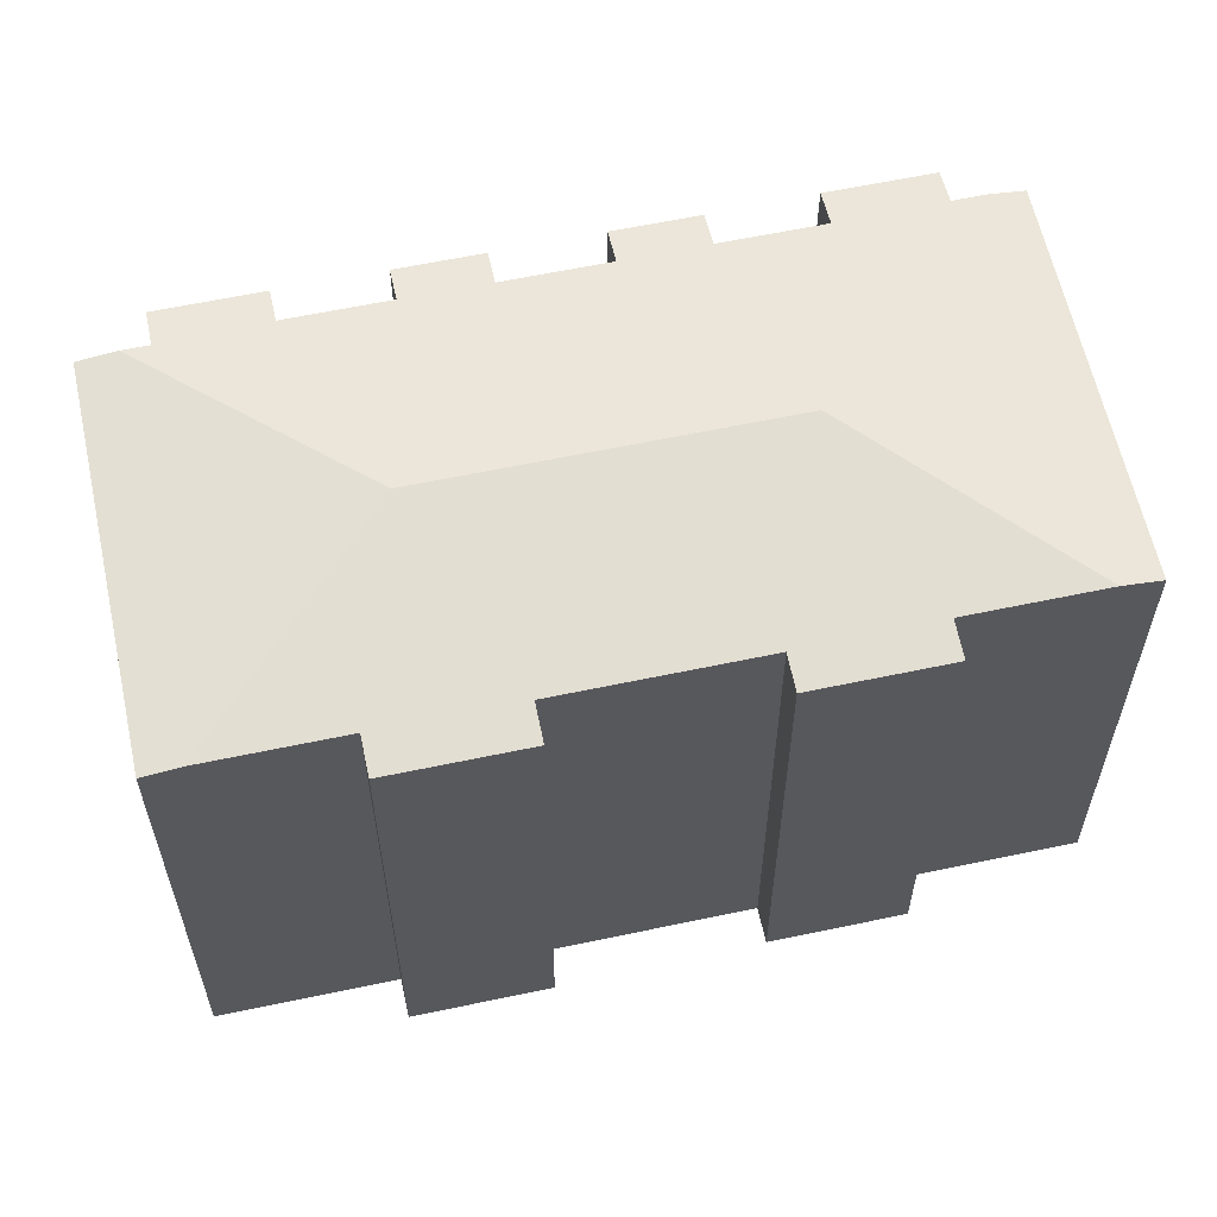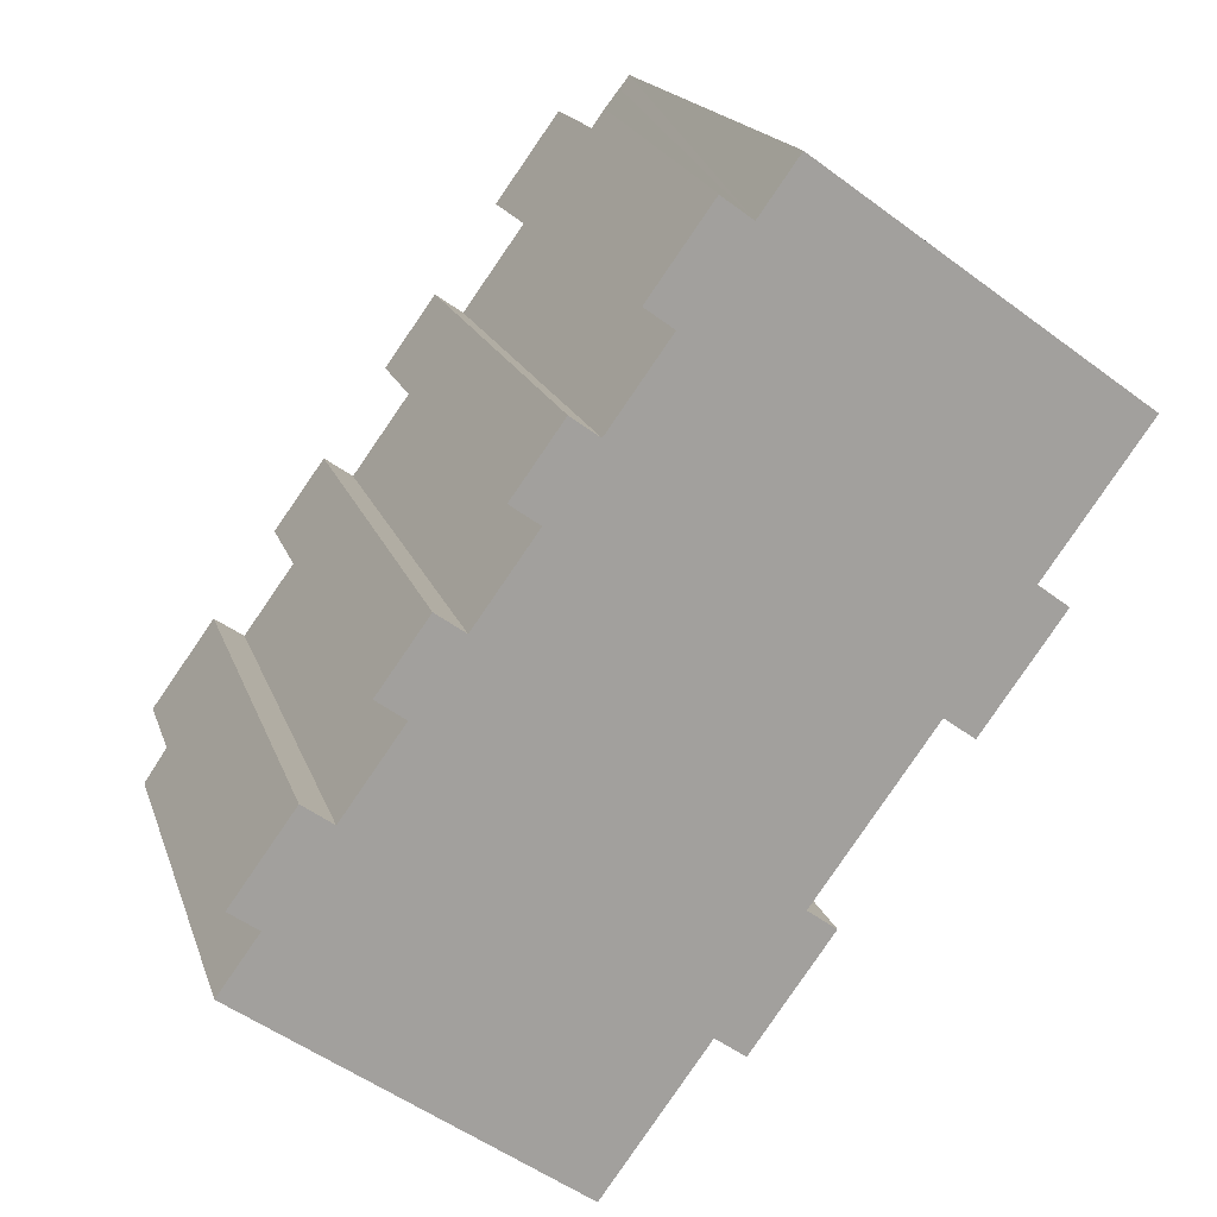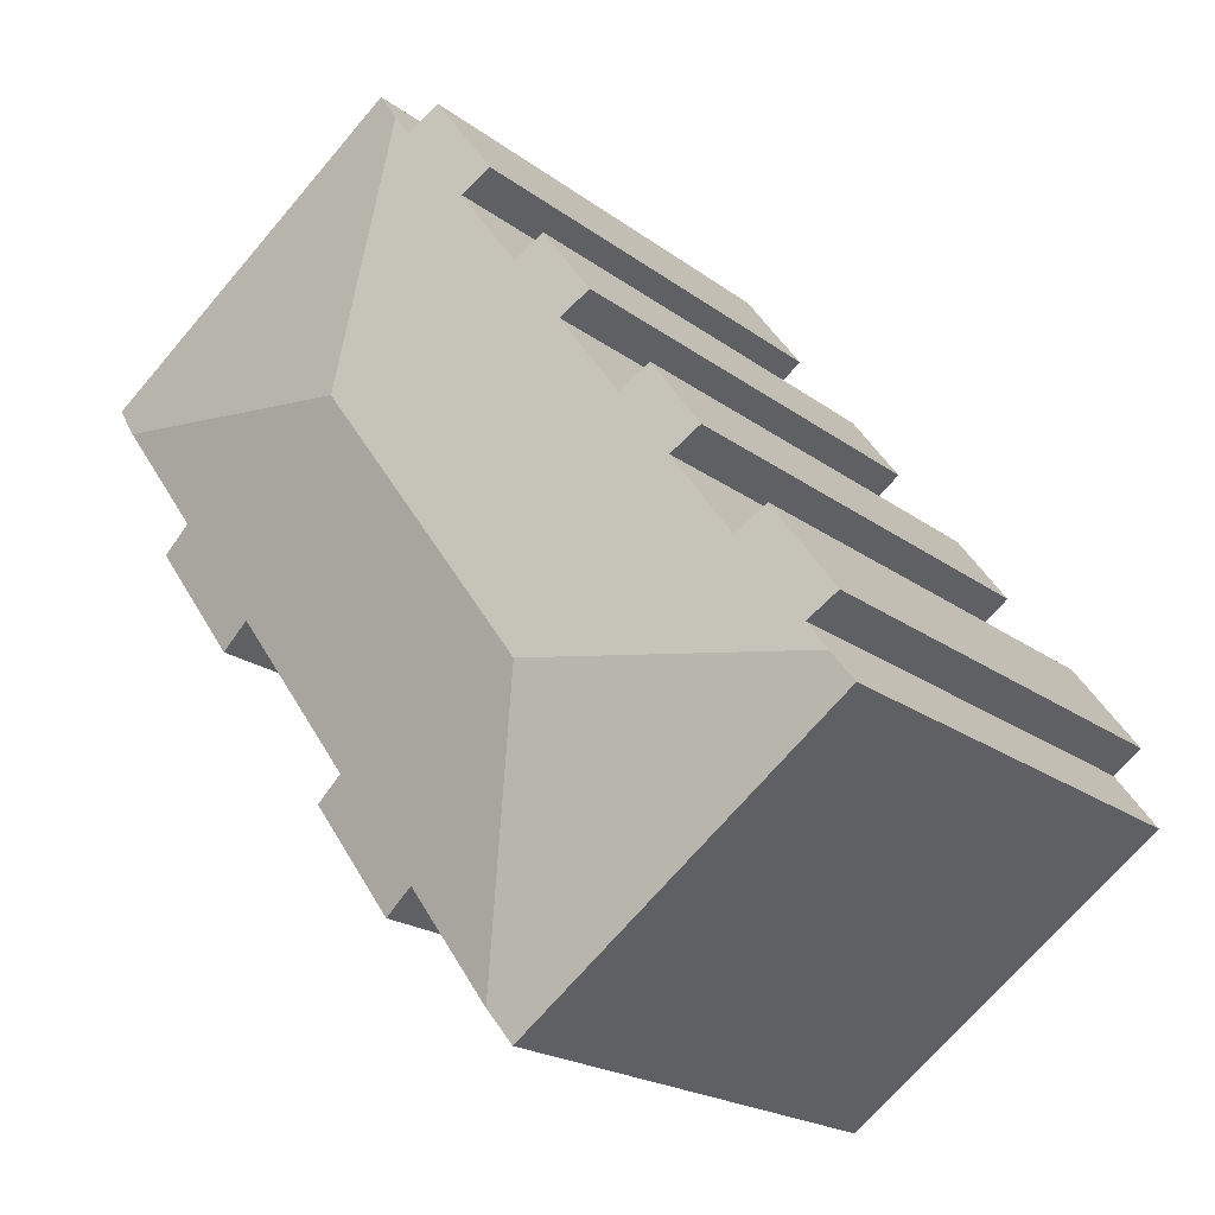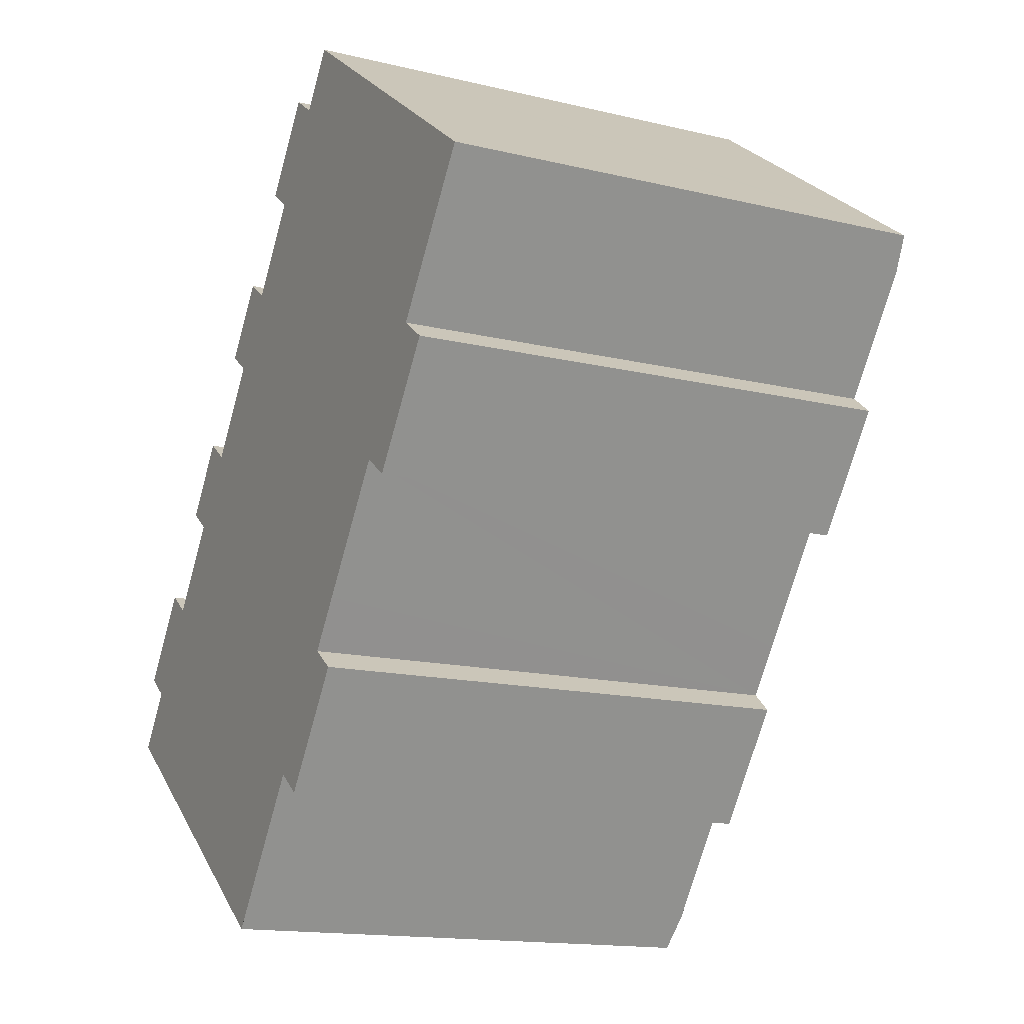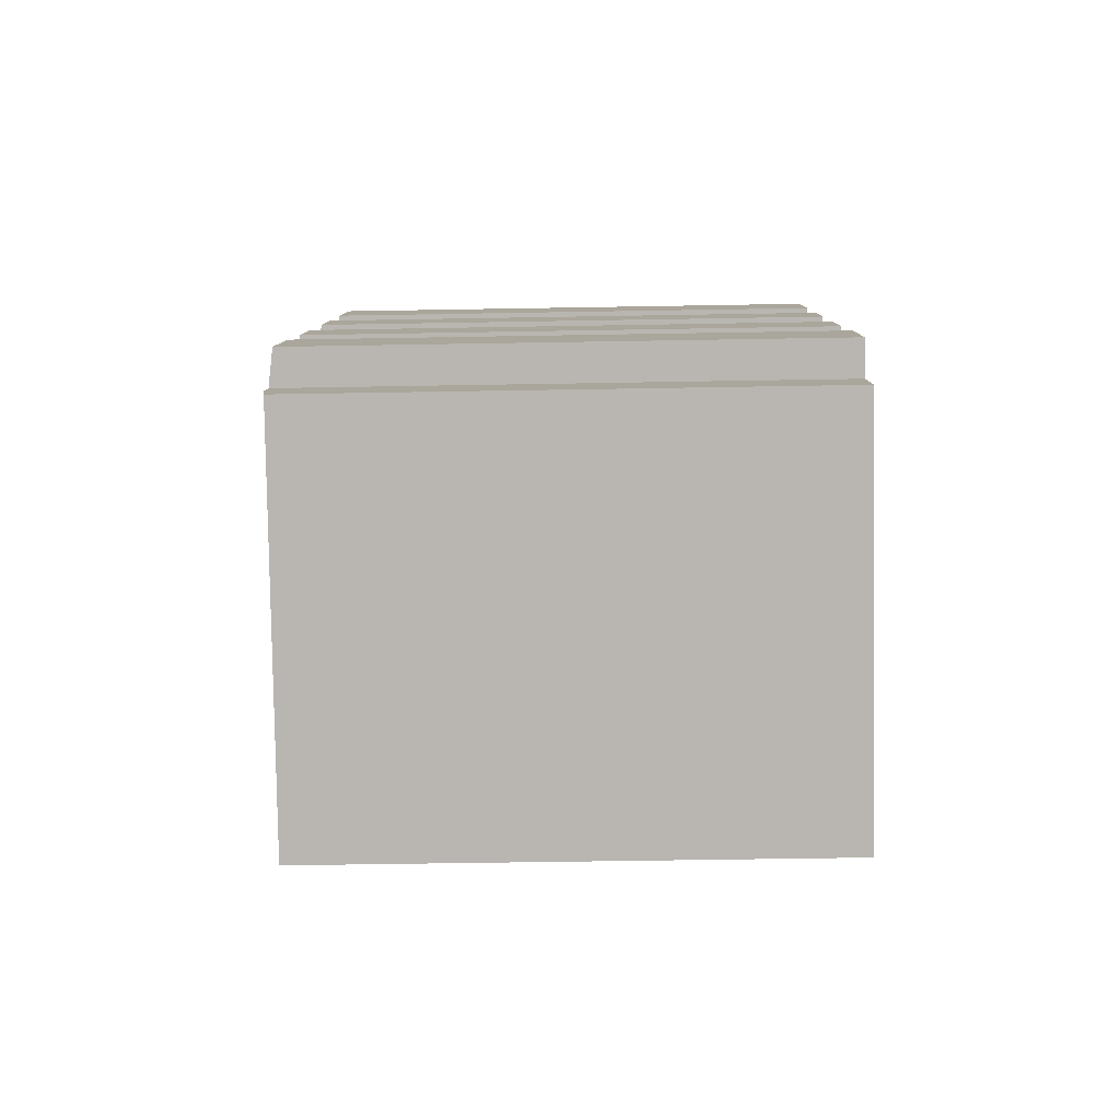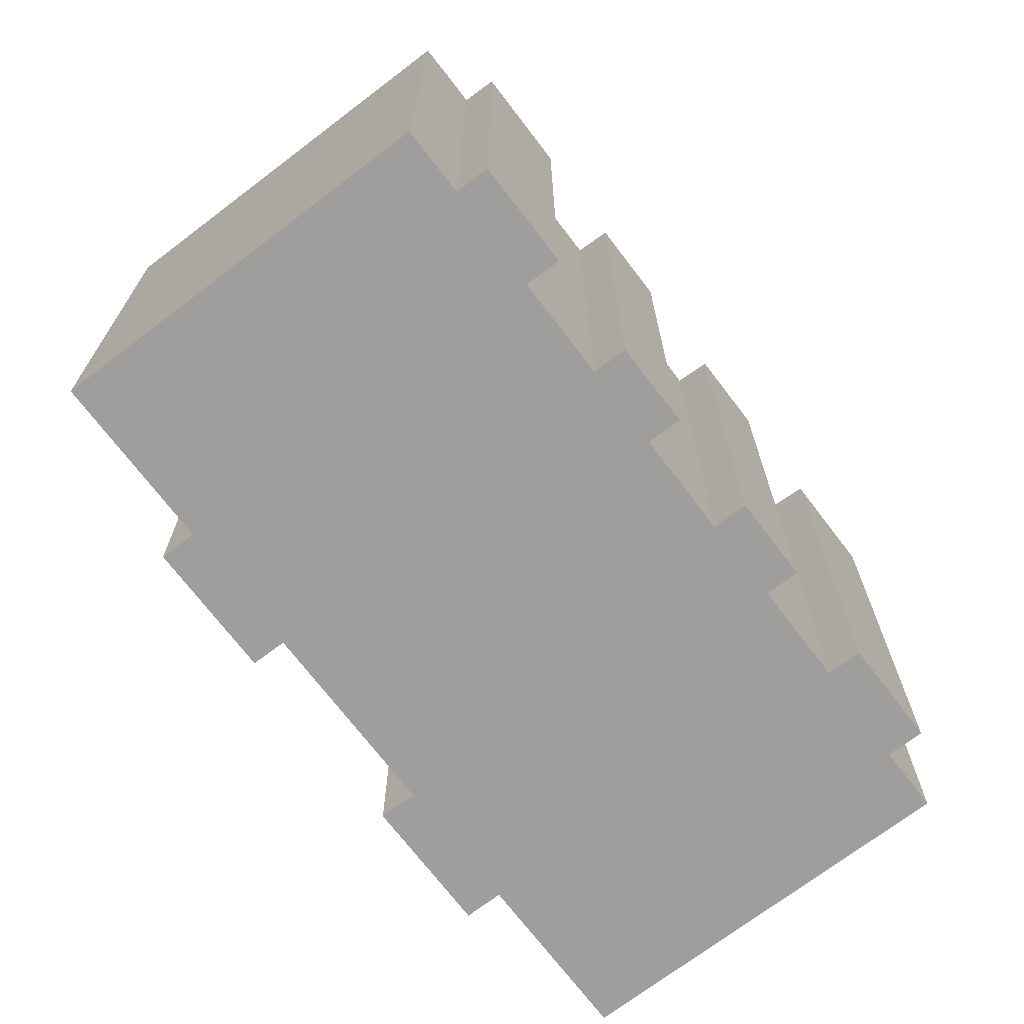
<metadata>
{"format":"obj","ext":"obj","renderer":"f3d","projection":"perspective","resolution":1024,"background":"white","views":[{"elev":60.7,"azim":113.8,"up":"+Y"},{"elev":17.7,"azim":-15.4,"up":"+Z"},{"elev":-20.2,"azim":-143.4,"up":"+Z"},{"elev":-15.2,"azim":62.9,"up":"+Z"},{"elev":-45.9,"azim":-88.8,"up":"+Z"},{"elev":-71.1,"azim":-106.7,"up":"+Y"}]}
</metadata>
<code>
v  18.84 19.6 13.32
v  16.65 18.66 22.67
v  17.23 18.66 23.48
v  14.28 18.65 19.57
v  13.24 18.48 20.33
v  12.05 18.65 16.5
v  11.12 19.6 2.689
v  10.22 18.65 13.95
v  9.171 18.49 14.71
v  7.946 18.65 10.82
v  5.641 18.48 9.869
v  6.089 18.65 8.286
v  5.043 18.48 9.046
v  3.846 18.65 5.197
v  0.759 18.64 1.045
v  1.488 18.64 2.049
v  0.443 18.48 2.808
v  2.754 18.48 5.99
v  6.89 18.48 11.59
v  11.01 18.49 17.25
v  15.53 18.48 23.48
v  17.74 18.55 24.18
v  18.08 18.48 24.64
v  29.56 18.48 16.3
v  29.04 18.66 14.94
v  29.87 18.48 16.08
v  26.07 18.66 10.85
v  27.22 18.48 10.02
v  24.23 18.48 5.911
v  23.1 18.66 6.731
v  22.04 18.66 5.272
v  19.97 18.66 2.421
v  18.72 18.66 0.698
v  19.77 18.49 -0.068
v  16.81 18.49 -4.15
v  15.71 18.66 -3.35
v  12.73 18.66 -7.449
v  0 18.48 1.131e-15
v  11.88 18.48 -8.625
v  0.443 -1.719e-16 2.808
v  2.754 -3.668e-16 5.99
v  3.846 -3.182e-16 5.197
v  6.089 -5.074e-16 8.286
v  5.043 -5.539e-16 9.046
v  6.89 -7.096e-16 11.59
v  5.641 -6.043e-16 9.869
v  7.946 -6.627e-16 10.82
v  10.22 -8.543e-16 13.95
v  9.171 -9.01e-16 14.71
v  11.01 -1.056e-15 17.25
v  12.05 -1.01e-15 16.5
v  14.28 -1.199e-15 19.57
v  13.24 -1.245e-15 20.33
v  15.53 -1.438e-15 23.48
v  16.65 -1.388e-15 22.67
v  18.08 -1.509e-15 24.64
v  17.23 -1.437e-15 23.48
v  17.74 -1.48e-15 24.18
v  0 0 0
v  1.488 -1.255e-16 2.049
v  0.759 -6.399e-17 1.045
v  29.87 -9.846e-16 16.08
v  29.56 -9.984e-16 16.3
v  26.07 -6.644e-16 10.85
v  27.22 -6.135e-16 10.02
v  18.72 -4.274e-17 0.698
v  19.77 4.164e-18 -0.068
v  23.1 -4.122e-16 6.731
v  24.23 -3.619e-16 5.911
v  15.71 2.051e-16 -3.35
v  16.81 2.541e-16 -4.15
v  11.88 5.281e-16 -8.625
v  29.04 -9.146e-16 14.94
v  19.97 -1.482e-16 2.421
v  22.04 -3.228e-16 5.272
v  12.73 4.561e-16 -7.449
g defaultobject
f 1 2 3
f 2 1 4
f 2 4 5
f 4 1 6
f 6 1 7
f 6 7 8
f 6 8 9
f 8 7 10
f 10 7 11
f 11 7 12
f 11 12 13
f 12 7 14
f 14 7 15
f 14 15 16
f 14 16 17
f 17 18 14
f 11 19 10
f 9 20 6
f 5 21 2
f 22 1 3
f 1 22 23
f 1 23 24
f 1 24 25
f 25 24 26
f 27 1 25
f 1 27 28
f 1 28 29
f 1 29 30
f 30 7 1
f 7 30 31
f 7 31 32
f 7 32 33
f 7 33 34
f 7 34 35
f 7 35 36
f 37 7 36
f 38 37 39
f 37 38 7
f 7 38 15
f 40 18 17
f 18 40 41
f 42 12 14
f 12 42 43
f 44 11 13
f 11 44 19
f 19 44 45
f 45 44 46
f 47 8 10
f 8 47 48
f 49 20 9
f 20 49 50
f 51 4 6
f 4 51 52
f 53 21 5
f 21 53 54
f 55 3 2
f 3 55 22
f 22 55 23
f 23 55 56
f 56 55 57
f 56 57 58
f 38 16 15
f 16 38 59
f 16 59 60
f 60 59 61
f 18 42 14
f 42 18 41
f 19 47 10
f 47 19 45
f 20 51 6
f 51 20 50
f 21 55 2
f 55 21 54
f 56 24 23
f 24 56 26
f 26 56 62
f 62 56 63
f 64 28 27
f 28 64 65
f 66 34 33
f 34 66 67
f 43 13 12
f 13 43 44
f 48 9 8
f 9 48 49
f 52 5 4
f 5 52 53
f 29 68 30
f 68 29 69
f 35 70 36
f 70 35 71
f 72 38 39
f 38 72 59
f 60 17 16
f 17 60 40
f 26 27 25
f 27 26 62
f 27 62 64
f 64 62 73
f 65 29 28
f 29 65 69
f 68 31 30
f 31 68 32
f 32 68 33
f 33 68 74
f 33 74 66
f 74 68 75
f 67 35 34
f 35 67 71
f 70 37 36
f 37 70 39
f 39 70 72
f 72 70 76
f 46 44 43
f 41 40 60
f 72 61 59
f 61 72 76
f 61 76 60
f 60 76 70
f 60 70 42
f 60 42 41
f 42 70 43
f 43 70 71
f 43 71 67
f 43 67 46
f 46 67 66
f 48 50 49
f 50 48 68
f 50 68 69
f 50 69 51
f 51 69 65
f 51 65 64
f 64 52 51
f 52 64 73
f 52 73 55
f 52 55 54
f 55 73 57
f 57 73 58
f 58 73 62
f 58 62 63
f 58 63 56
f 54 53 52
f 66 45 46
f 45 66 47
f 47 66 74
f 47 74 48
f 48 74 75
f 48 75 68

</code>
